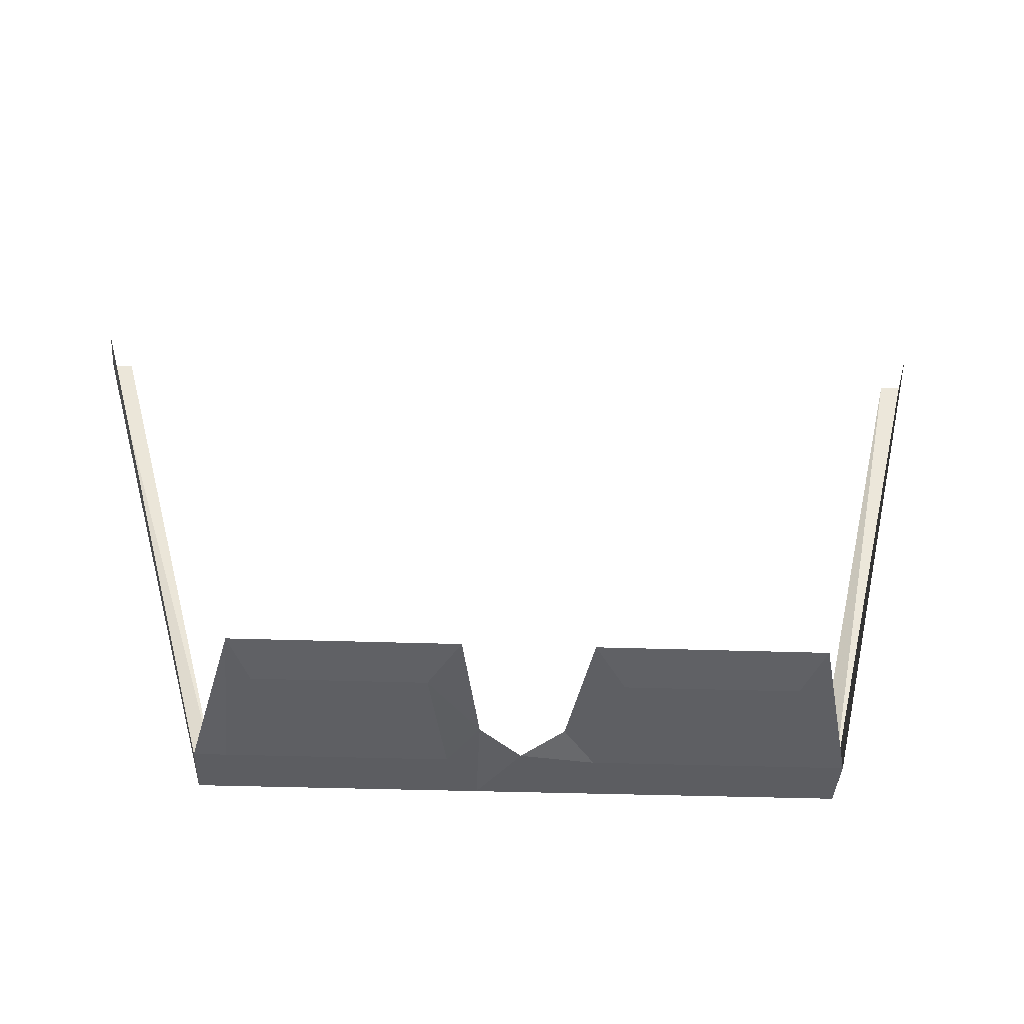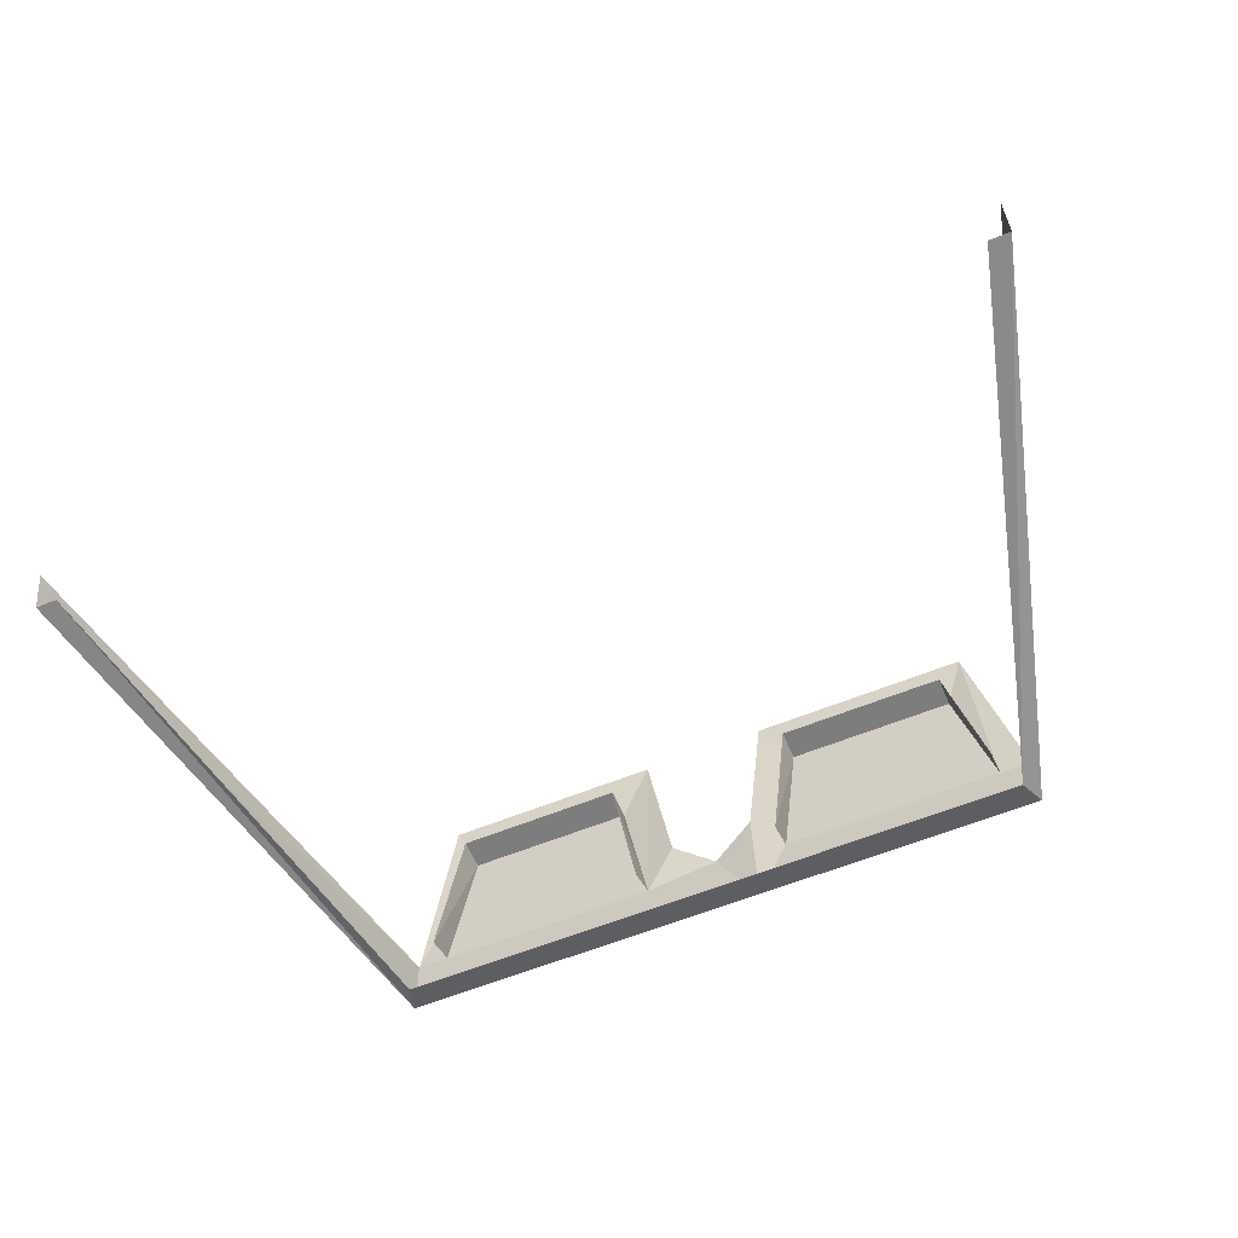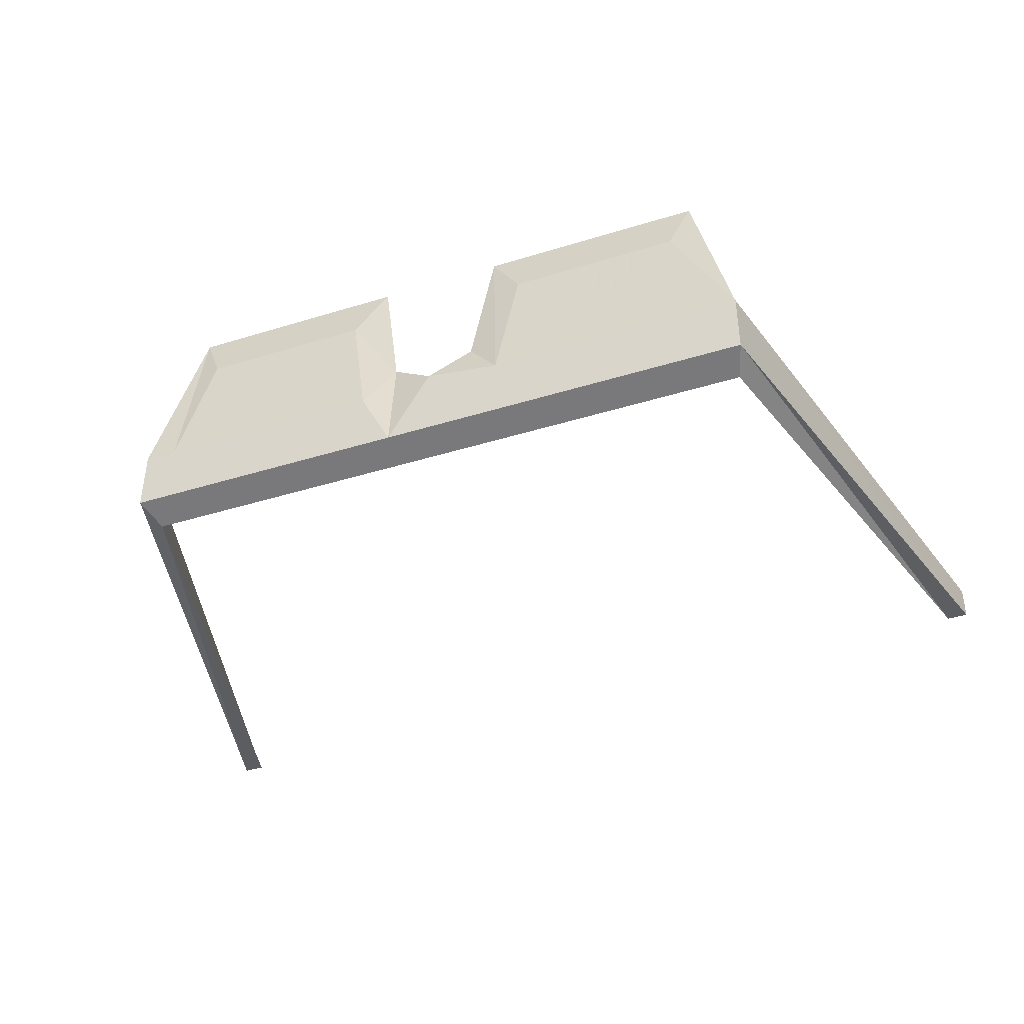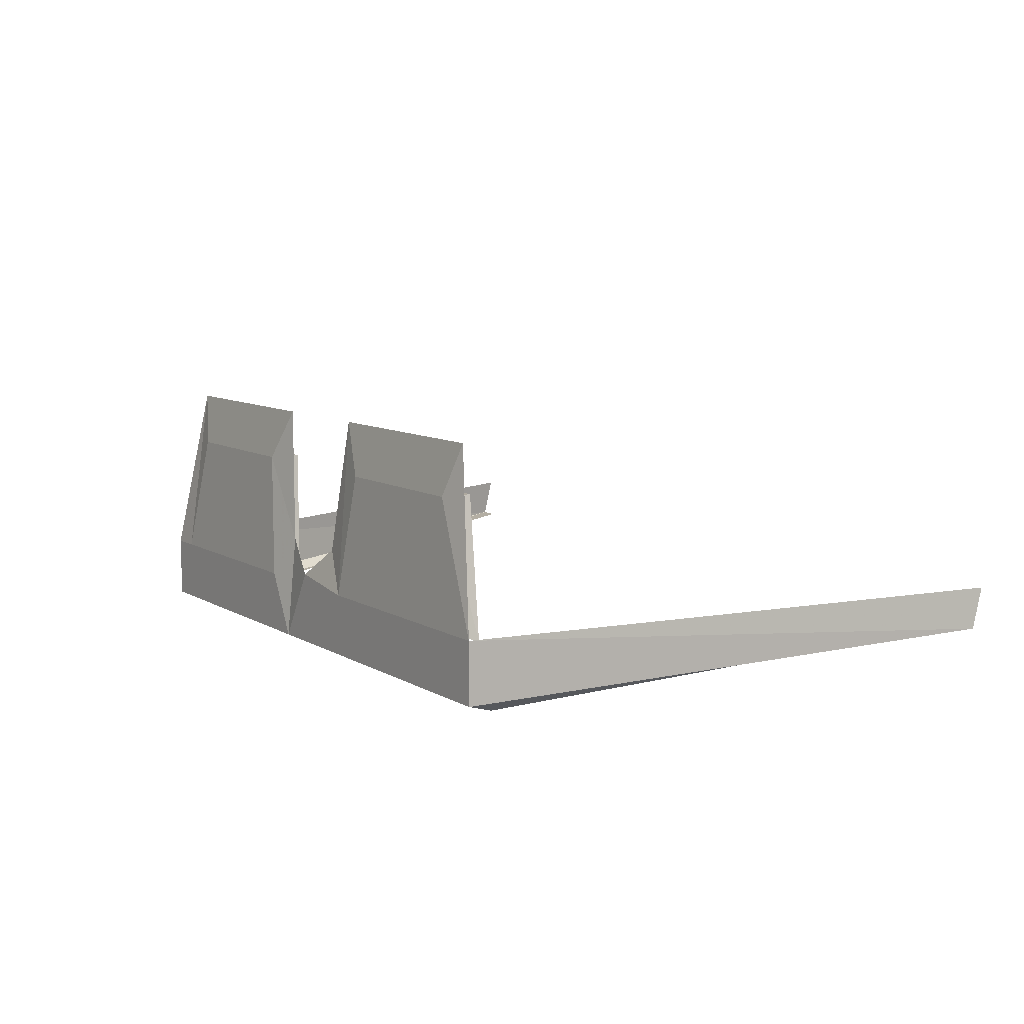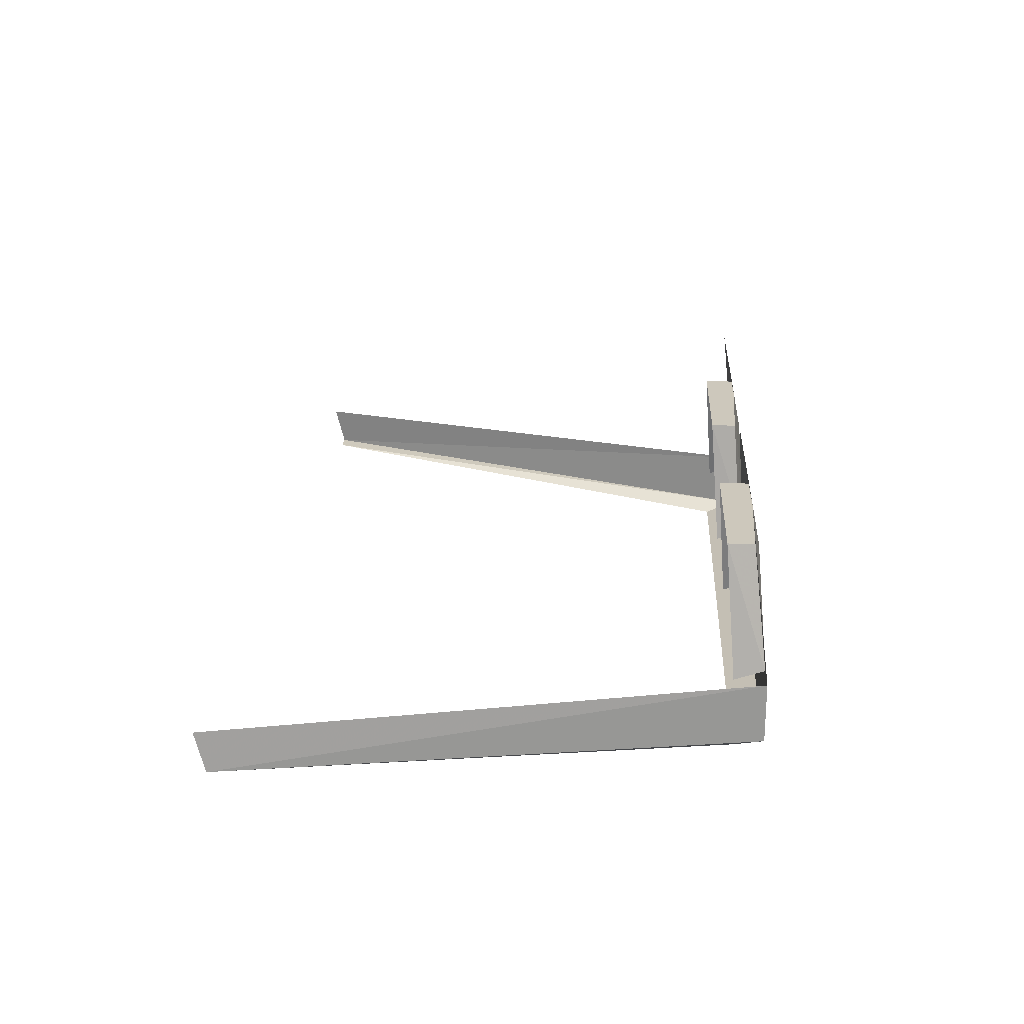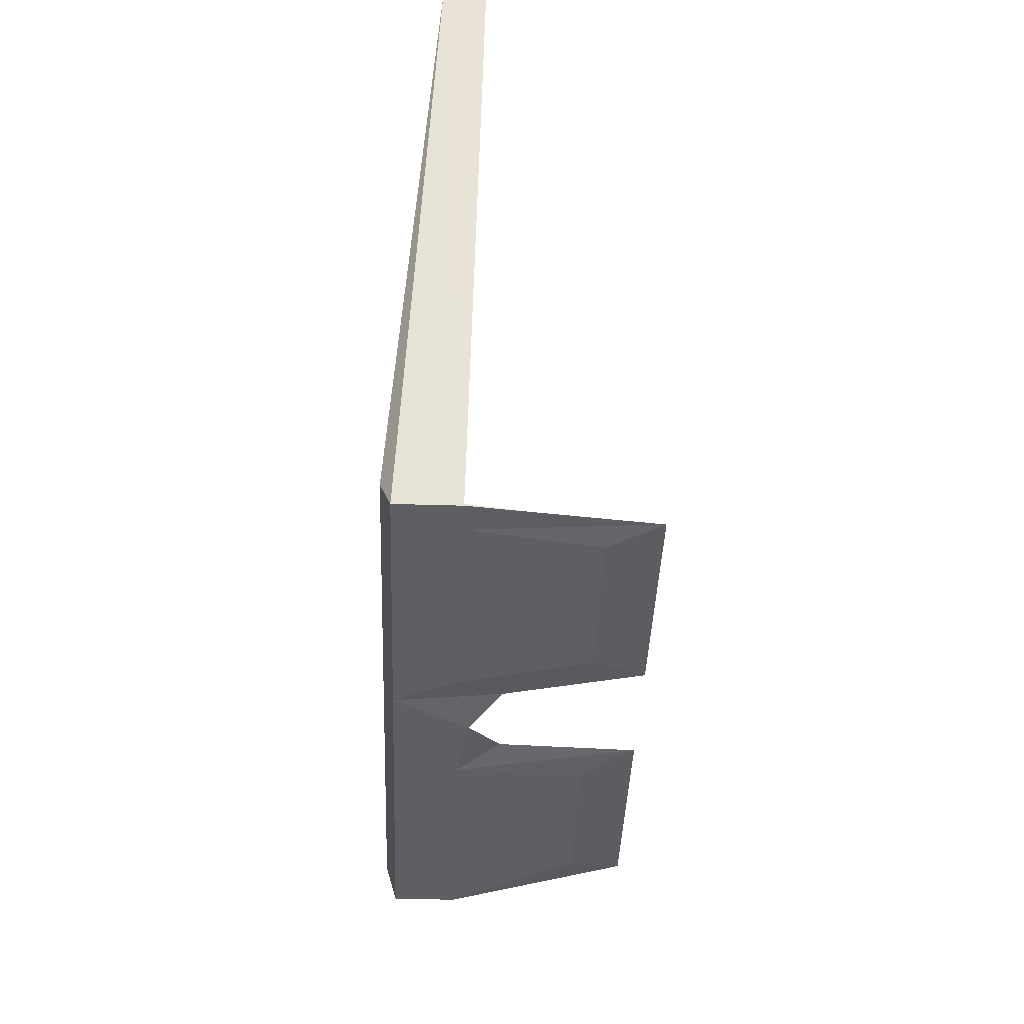
<metadata>
{"format":"obj","ext":"obj","renderer":"f3d","projection":"perspective","resolution":1024,"background":"white","views":[{"elev":-37.1,"azim":177.5,"up":"+Z"},{"elev":-59.2,"azim":22.9,"up":"+Y"},{"elev":-41.4,"azim":-159.5,"up":"+Y"},{"elev":9.0,"azim":-123.8,"up":"+Y"},{"elev":22.1,"azim":93.3,"up":"+Y"},{"elev":-41.5,"azim":87.9,"up":"+Z"}]}
</metadata>
<code>
o npc/trader_3/chat
v -5 -31 -56
v 3 -31 -56
v 3 -32 -53
v -5 -32 -53
v -32 -31 -56
v -29 -25 -56
v -8 -25 -56
v -1 -24 -56
v 3 -21 -55
v 6 -25 -56
v 30 -31 -56
v 29 -32 -53
v -26 -13 -55
v -10 -13 -55
v -7 -8 -54
v -5 -21 -55
v -28 -8 -54
v -32 -25 -56
v -44 -28 -5
v -44 -24 -4
v -31 -32 -53
v -42 -28 -5
v -10 -13 -52
v -26 -13 -52
v -29 -26 -53
v -8 -26 -53
v 8 -13 -55
v 24 -13 -55
v 27 -25 -56
v 30 -25 -56
v 44 -28 -5
v 42 -28 -5
v 5 -8 -54
v 6 -26 -53
v 8 -13 -52
v 24 -13 -52
v 27 -26 -53
v 26 -8 -54
v 44 -24 -4
f 1 2 3
f 1 3 4
f 1 4 5
f 1 5 6
f 1 6 7
f 1 7 8
f 1 8 2
f 2 8 9
f 2 9 10
f 2 10 11
f 2 11 12
f 2 12 3
f 6 13 14
f 6 14 7
f 7 14 15
f 7 15 16
f 7 16 8
f 17 15 14
f 17 14 13
f 17 13 18
f 18 13 6
f 18 6 5
f 18 5 19
f 18 19 20
f 5 21 22
f 5 22 19
f 5 4 21
f 13 14 23
f 13 23 24
f 13 24 25
f 13 25 6
f 7 26 23
f 7 23 14
f 10 27 28
f 10 28 29
f 10 29 11
f 11 29 30
f 11 30 31
f 11 31 12
f 12 31 32
f 9 33 27
f 9 27 10
f 10 27 34
f 34 27 35
f 35 27 36
f 36 27 28
f 36 28 29
f 36 29 37
f 28 27 33
f 28 33 38
f 28 38 29
f 29 38 30
f 30 39 31

</code>
